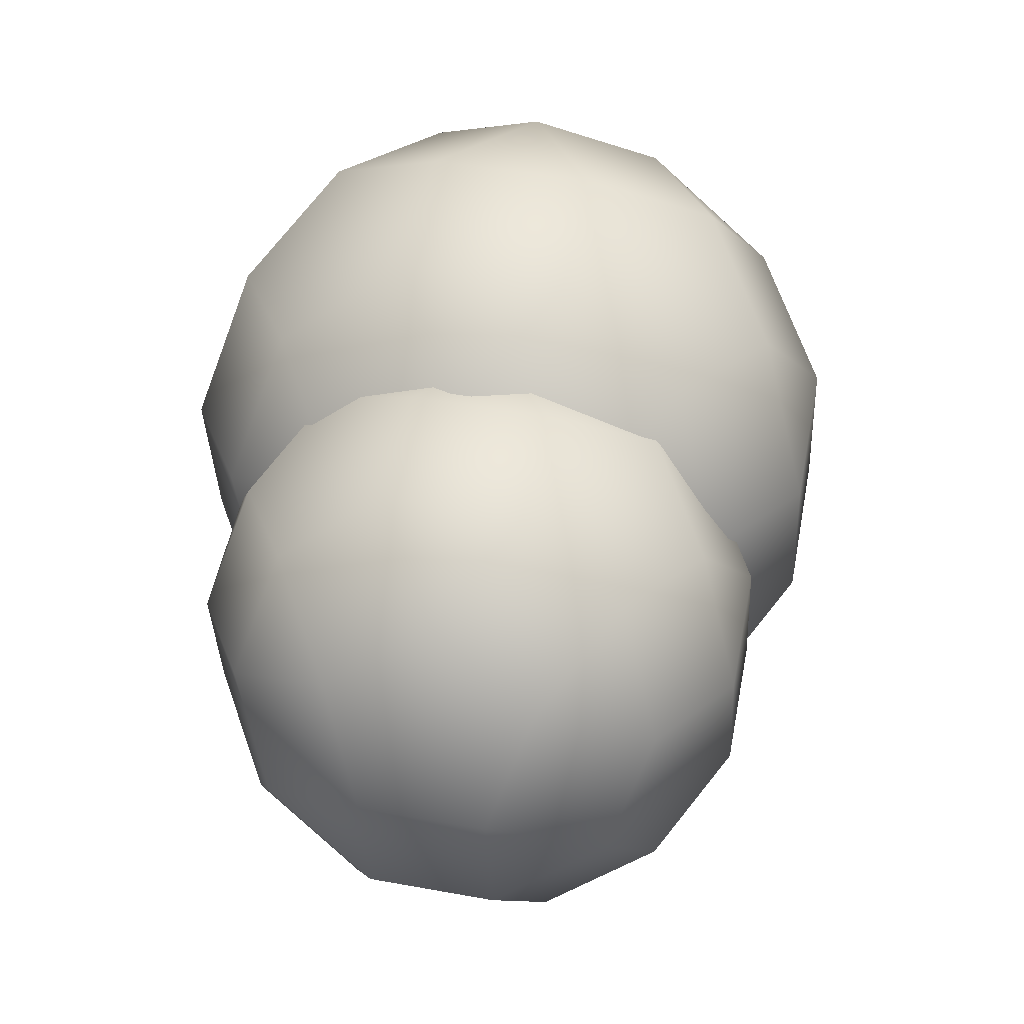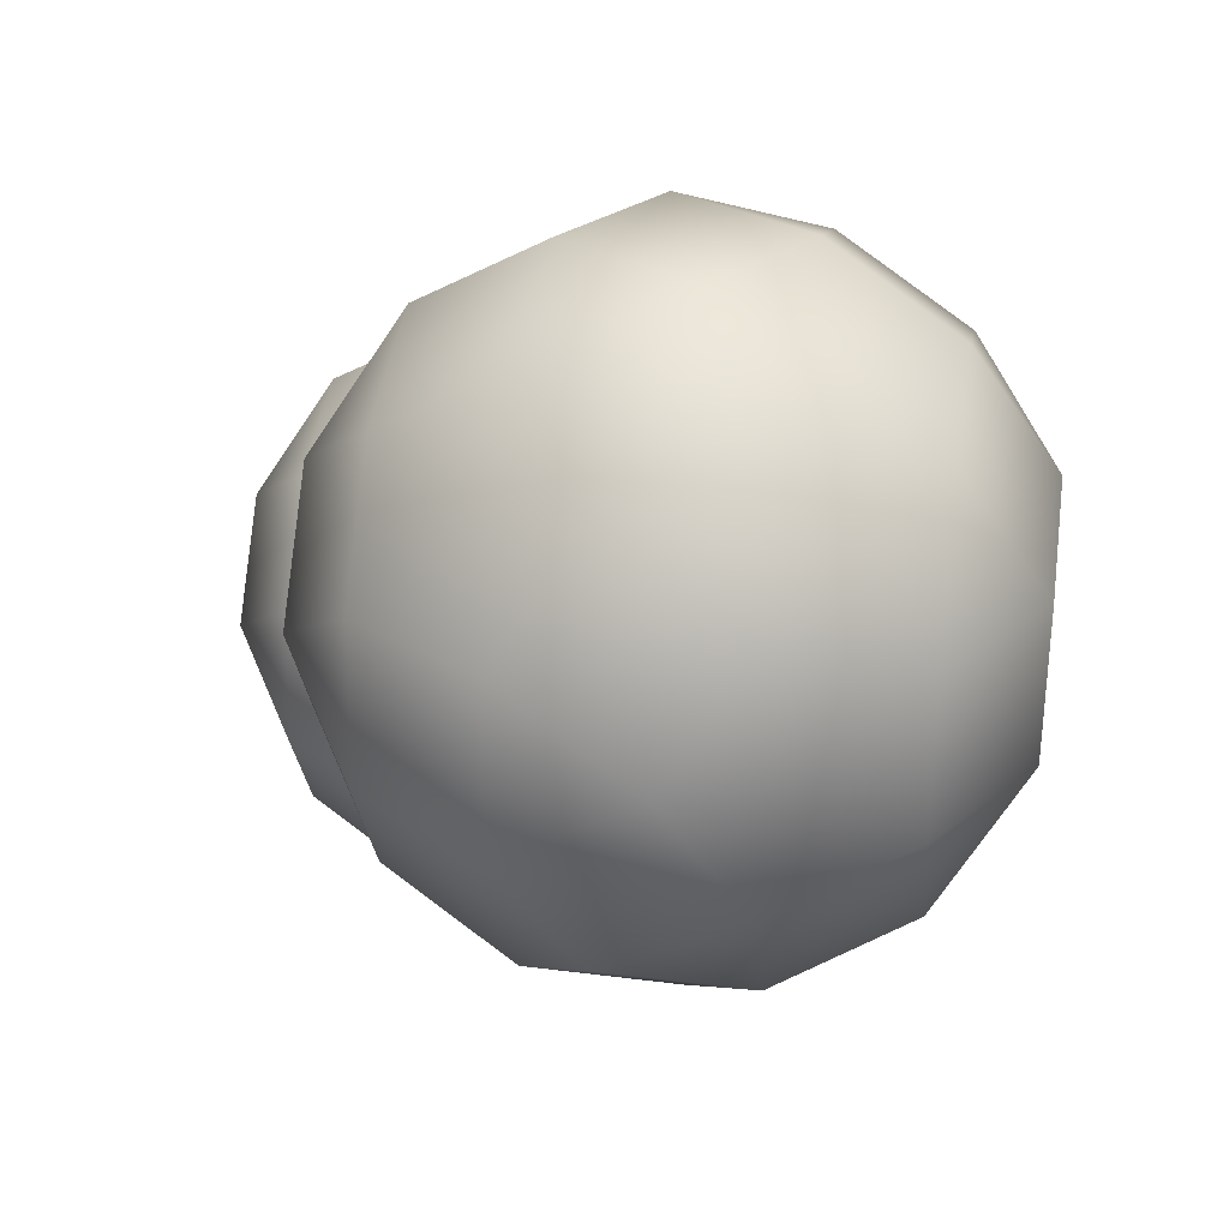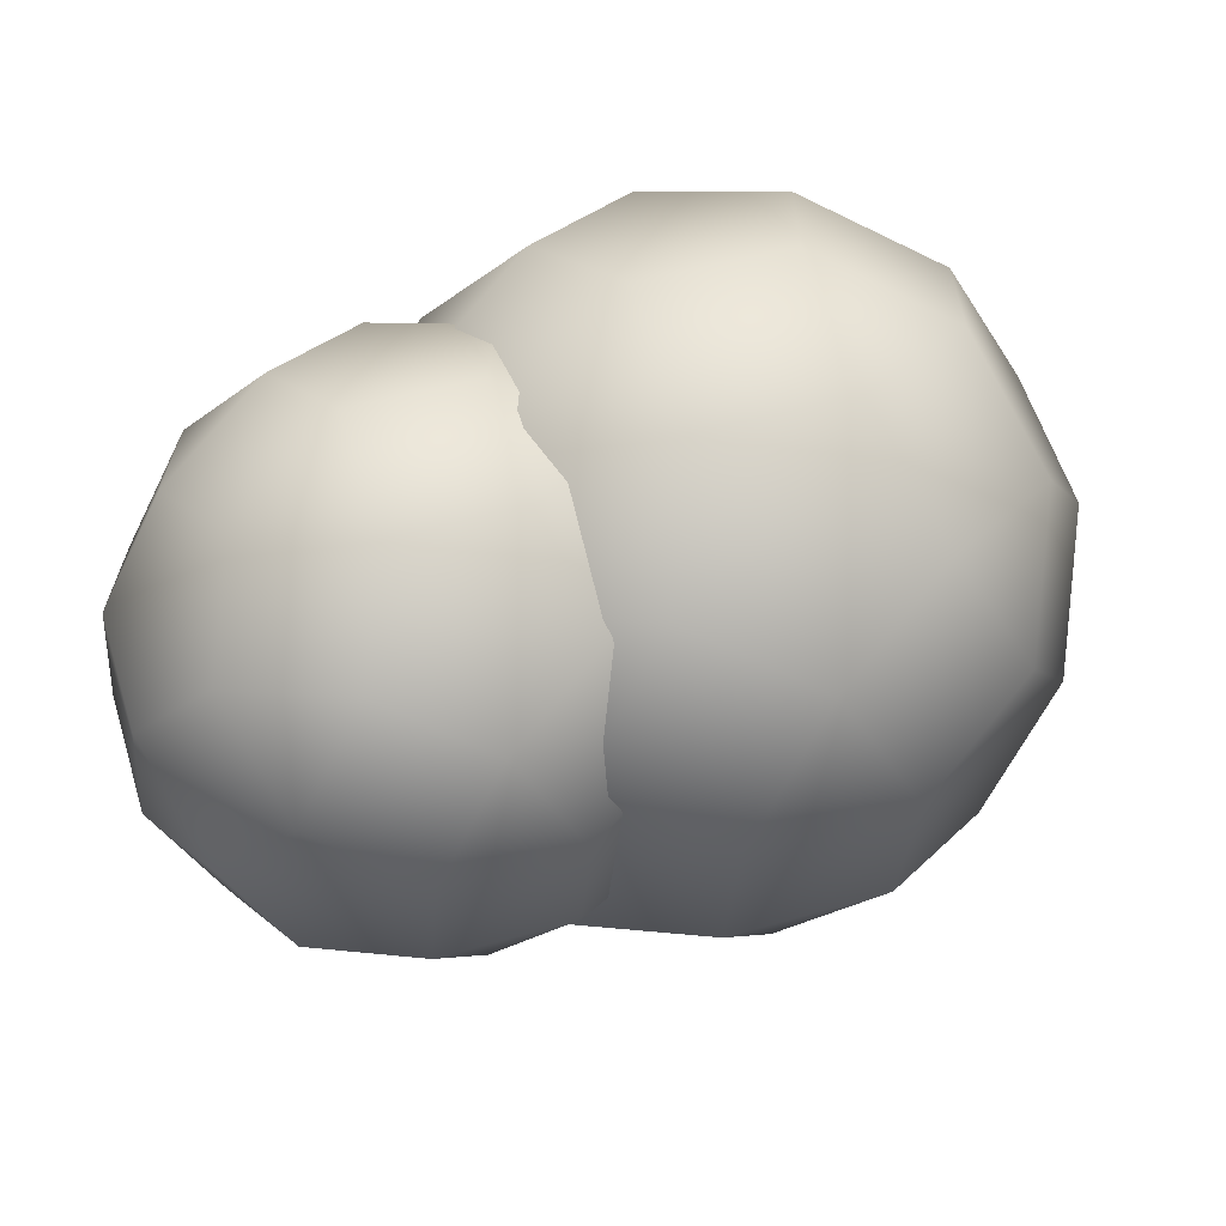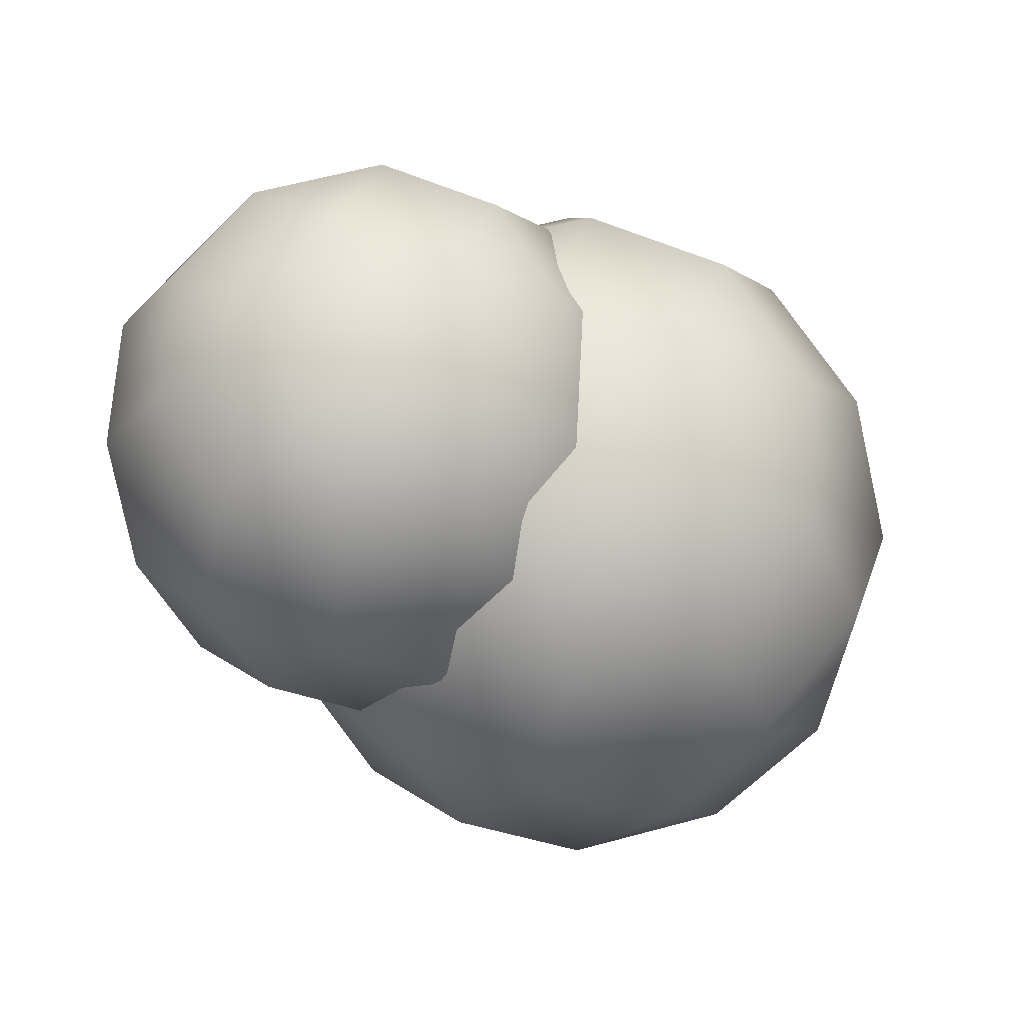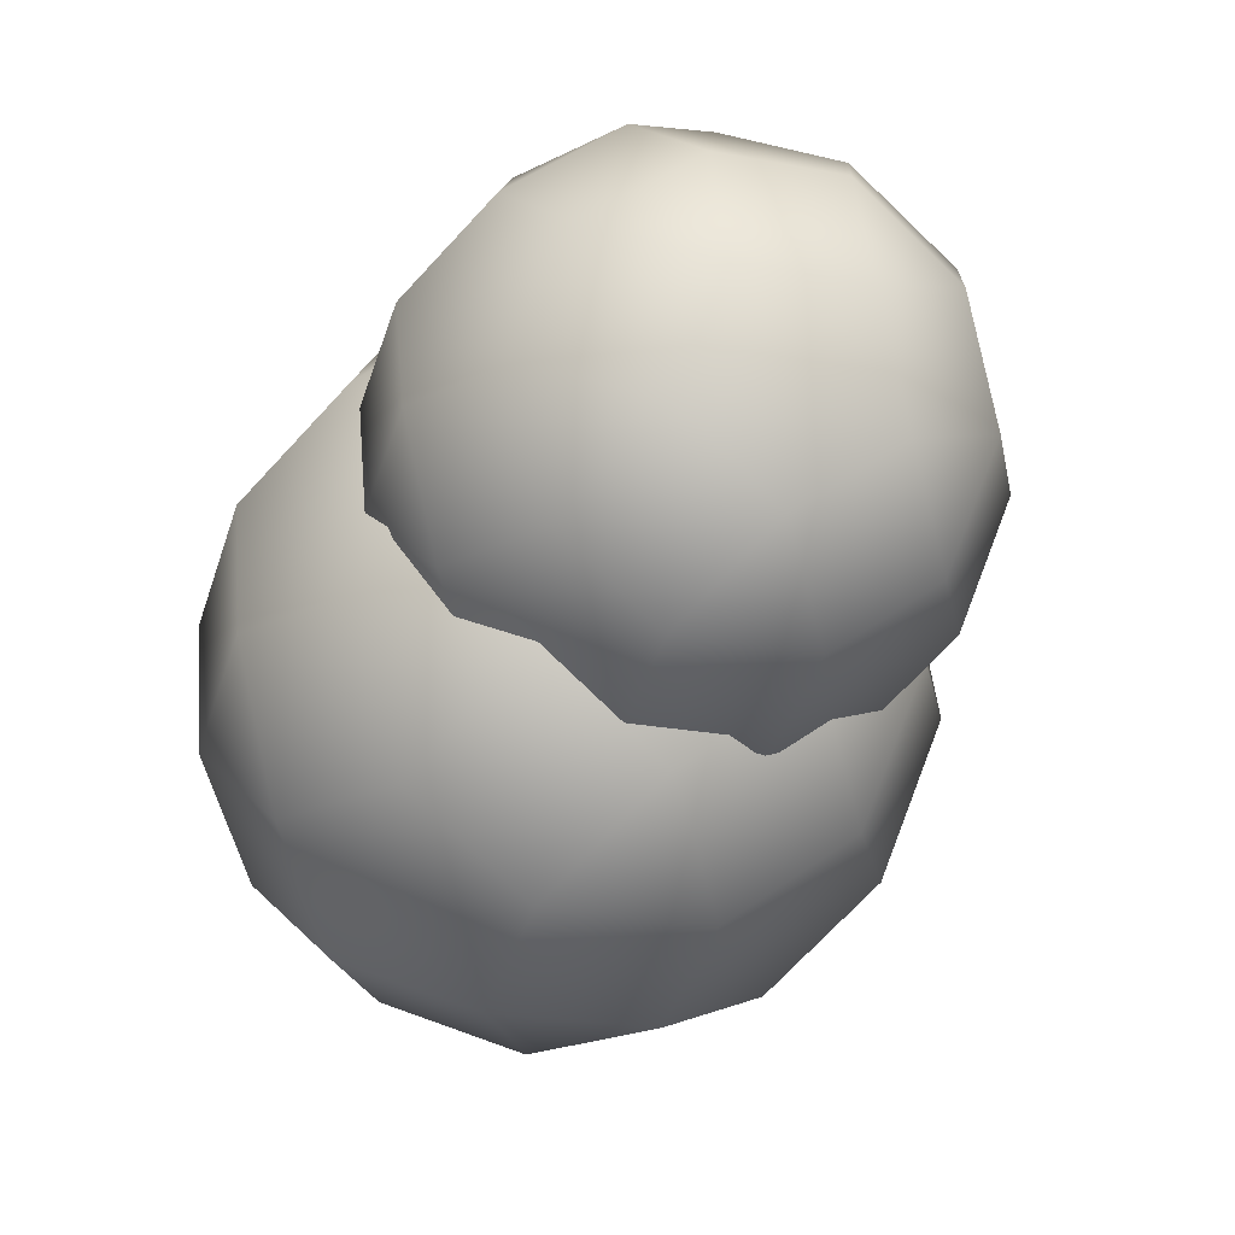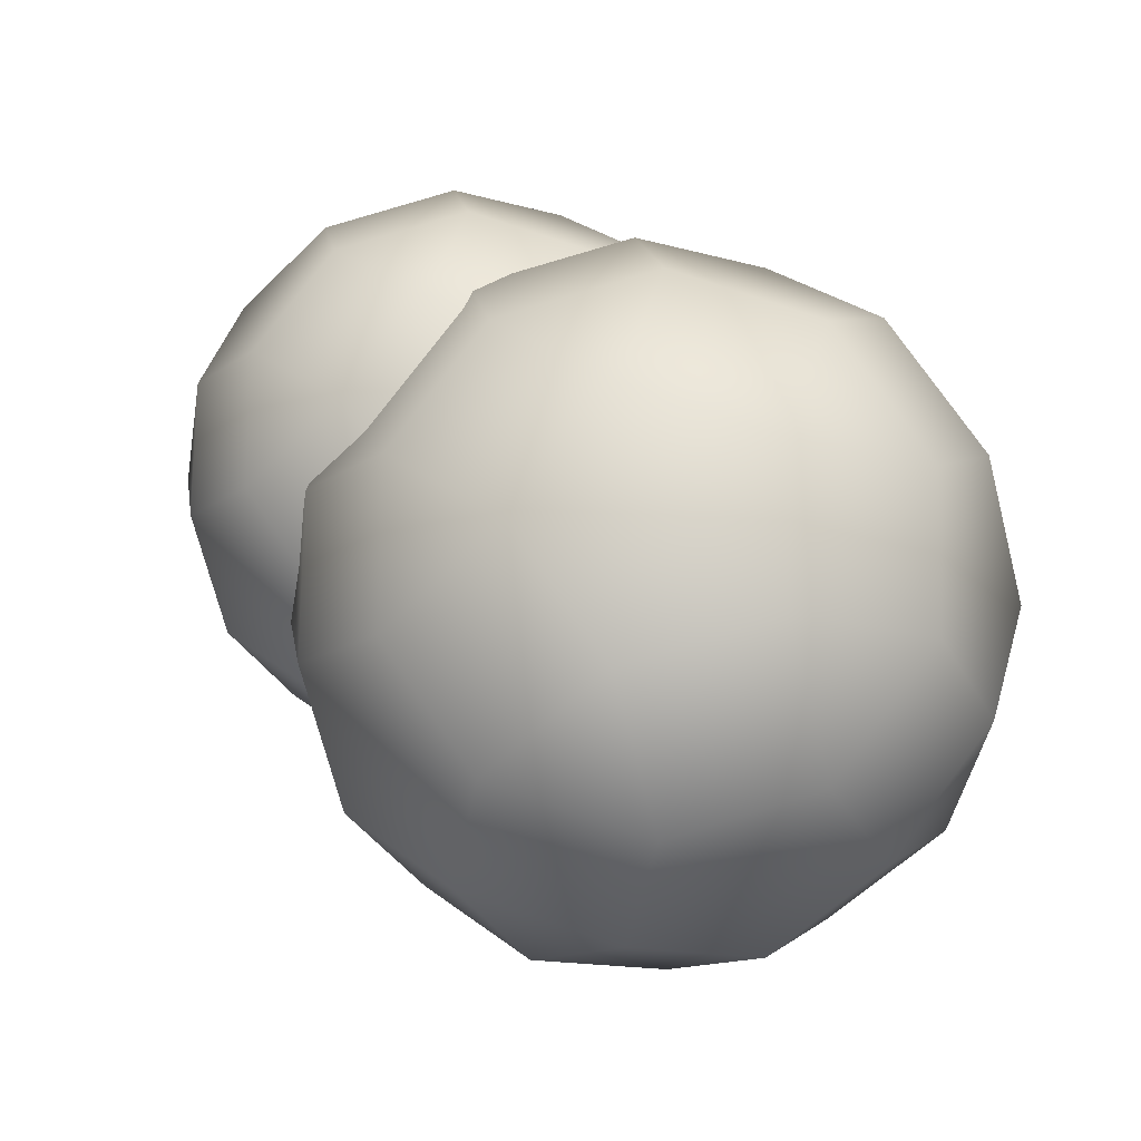
<metadata>
{"format":"obj","ext":"obj","renderer":"f3d","projection":"perspective","resolution":1024,"background":"white","views":[{"elev":58.4,"azim":69.8,"up":"+Z"},{"elev":-12.4,"azim":-145.9,"up":"+Z"},{"elev":62.1,"azim":130.5,"up":"+Z"},{"elev":-17.6,"azim":116.2,"up":"+Z"},{"elev":-37.2,"azim":40.8,"up":"+Z"},{"elev":76.3,"azim":-150.3,"up":"+Y"}]}
</metadata>
<code>
o Icosphere.001
v -1.358 2.972 -0.7783
v -0.1555 2.972 -1.006
v 0.4346 2.972 0.07473
v -0.4028 2.972 0.9711
v -1.51 2.972 0.4439
v -0.8746 3.637 1.98
v -0.7537 4.648 2.617
v -1.787 5.273 2.483
v -2.546 4.648 1.764
v -1.982 3.637 1.453
v -2.458 3.637 -0.9207
v -2.611 3.637 0.3015
v -3.175 4.648 0.6123
v -3.37 5.273 -0.4178
v -2.927 4.648 -1.365
v -0.3638 3.637 -2.104
v -1.566 3.637 -1.876
v -2.035 4.648 -2.32
v -1.123 5.273 -2.823
v -0.09012 4.648 -2.689
v 1.406 3.637 -0.461
v 0.8162 3.637 -1.542
v 1.09 4.648 -2.128
v 1.849 5.273 -1.409
v 2.045 4.648 -0.3784
v 0.5269 4.648 2.374
v 0.406 3.637 1.737
v 1.243 3.637 0.841
v 1.882 4.648 0.9236
v 1.439 5.273 1.871
v -3.241 6.35 0.2604
v -3.046 5.725 1.291
v -2.287 6.35 2.01
v -2.013 7.361 1.424
v -2.603 7.361 0.3431
v -1.724 6.35 -2.492
v -2.636 5.725 -1.989
v -3.078 6.35 -1.042
v -2.44 7.361 -0.959
v -1.603 7.361 -1.855
v 1.349 6.35 -1.882
v 0.59 5.725 -2.601
v -0.443 6.35 -2.735
v -0.3221 7.361 -2.098
v 0.7855 7.361 -1.571
v 1.731 6.35 1.247
v 2.173 5.725 0.2998
v 1.978 6.35 -0.7303
v 1.414 7.361 -0.4195
v 1.261 7.361 0.8027
v -1.107 6.35 2.571
v -0.07363 5.725 2.705
v 0.8384 6.35 2.202
v 0.3692 7.361 1.758
v -0.8329 7.361 1.986
v -1.631 8.026 -0.1927
v -1.041 8.026 0.8885
v 0.1609 8.026 0.6603
v 0.3138 8.026 -0.5619
v -0.7939 8.026 -1.089
f 6 4 27
f 2 16 22
f 5 10 12
f 3 21 28
f 13 9 32
f 8 51 33
f 7 26 52
f 14 31 38
f 19 36 43
f 24 41 48
f 18 15 37
f 23 20 42
f 29 25 47
f 30 46 53
f 34 55 57
f 39 35 56
f 44 40 60
f 49 45 59
f 54 50 58
f 1 2 3 4 5
f 6 7 8 9 10
f 11 12 13 14 15
f 16 17 18 19 20
f 21 22 23 24 25
f 26 27 28 29 30
f 31 32 33 34 35
f 36 37 38 39 40
f 41 42 43 44 45
f 46 47 48 49 50
f 51 52 53 54 55
f 56 57 58 59 60
f 11 1 5 12
f 4 6 10 5
f 9 13 12 10
f 26 7 6 27
f 3 28 27 4
f 16 2 1 17
f 15 18 17 11
f 21 3 2 22
f 20 23 22 16
f 25 29 28 21
f 51 8 7 52
f 30 53 52 26
f 31 14 13 32
f 8 33 32 9
f 36 19 18 37
f 14 38 37 15
f 41 24 23 42
f 19 43 42 20
f 46 30 29 47
f 24 48 47 25
f 55 34 33 51
f 35 39 38 31
f 40 44 43 36
f 45 49 48 41
f 50 54 53 46
f 56 35 34 57
f 54 58 57 55
f 60 40 39 56
f 59 45 44 60
f 58 50 49 59
f 1 11 17
o Icosphere.002
v 0.6799 2.46 -0.2362
v 1.669 2.46 -0.424
v 2.155 2.46 0.4659
v 1.466 2.46 1.204
v 0.5541 2.46 0.7698
v 1.077 3.008 2.034
v 1.177 3.84 2.558
v 0.3267 4.354 2.448
v -0.2982 3.84 1.856
v 0.1658 3.008 1.601
v -0.2258 3.008 -0.3535
v -0.3516 3.008 0.6525
v -0.8156 3.84 0.9083
v -0.9765 4.354 0.06048
v -0.6121 3.84 -0.7194
v 1.498 3.008 -1.327
v 0.5084 3.008 -1.139
v 0.1222 3.84 -1.505
v 0.8729 4.354 -1.919
v 1.723 3.84 -1.809
v 2.955 3.008 0.0249
v 2.469 3.008 -0.865
v 2.694 3.84 -1.347
v 3.319 4.354 -0.755
v 3.48 3.84 0.09291
v 2.231 3.84 2.358
v 2.131 3.008 1.834
v 2.821 3.008 1.097
v 3.346 3.84 1.165
v 2.982 4.354 1.944
v -0.8706 5.24 0.6187
v -0.7096 4.726 1.467
v -0.08473 5.24 2.059
v 0.1405 6.072 1.577
v -0.3451 6.072 0.6867
v 0.3787 5.24 -1.647
v -0.3721 4.726 -1.233
v -0.7366 5.24 -0.453
v -0.2111 6.072 -0.385
v 0.4781 6.072 -1.123
v 2.908 5.24 -1.145
v 2.283 4.726 -1.737
v 1.433 5.24 -1.847
v 1.532 6.072 -1.323
v 2.444 6.072 -0.8889
v 3.222 5.24 1.431
v 3.586 4.726 0.6511
v 3.425 5.24 -0.1967
v 2.961 6.072 0.0591
v 2.835 6.072 1.065
v 0.8865 5.24 2.521
v 1.737 4.726 2.631
v 2.487 5.24 2.217
v 2.101 6.072 1.851
v 1.112 6.072 2.039
v 0.4546 6.62 0.2457
v 0.9403 6.62 1.136
v 1.93 6.62 0.9478
v 2.056 6.62 -0.05814
v 1.144 6.62 -0.4921
f 66 64 87
f 62 76 82
f 65 70 72
f 63 81 88
f 73 69 92
f 68 111 93
f 67 86 112
f 74 91 98
f 79 96 103
f 84 101 108
f 78 75 97
f 83 80 102
f 89 85 107
f 90 106 113
f 94 115 117
f 99 95 116
f 104 100 120
f 109 105 119
f 114 110 118
f 61 62 63 64 65
f 66 67 68 69 70
f 71 72 73 74 75
f 76 77 78 79 80
f 81 82 83 84 85
f 86 87 88 89 90
f 91 92 93 94 95
f 96 97 98 99 100
f 101 102 103 104 105
f 106 107 108 109 110
f 111 112 113 114 115
f 116 117 118 119 120
f 71 61 65 72
f 64 66 70 65
f 69 73 72 70
f 86 67 66 87
f 63 88 87 64
f 76 62 61 77
f 75 78 77 71
f 81 63 62 82
f 80 83 82 76
f 85 89 88 81
f 111 68 67 112
f 90 113 112 86
f 91 74 73 92
f 68 93 92 69
f 96 79 78 97
f 74 98 97 75
f 101 84 83 102
f 79 103 102 80
f 106 90 89 107
f 84 108 107 85
f 115 94 93 111
f 95 99 98 91
f 100 104 103 96
f 105 109 108 101
f 110 114 113 106
f 116 95 94 117
f 114 118 117 115
f 120 100 99 116
f 119 105 104 120
f 118 110 109 119
f 61 71 77

</code>
